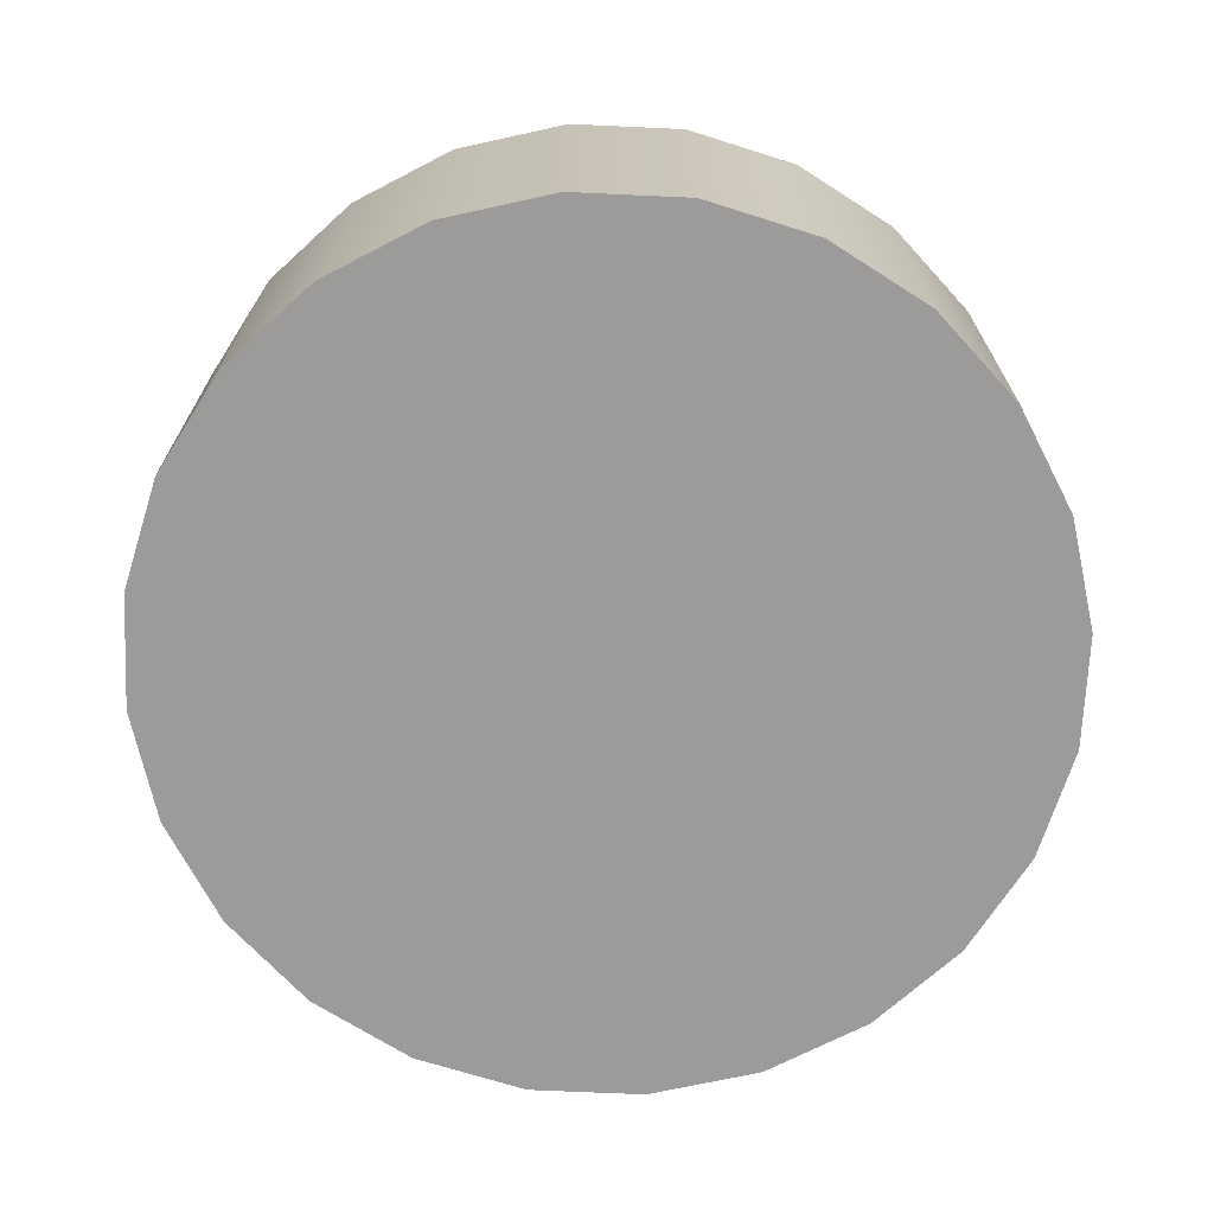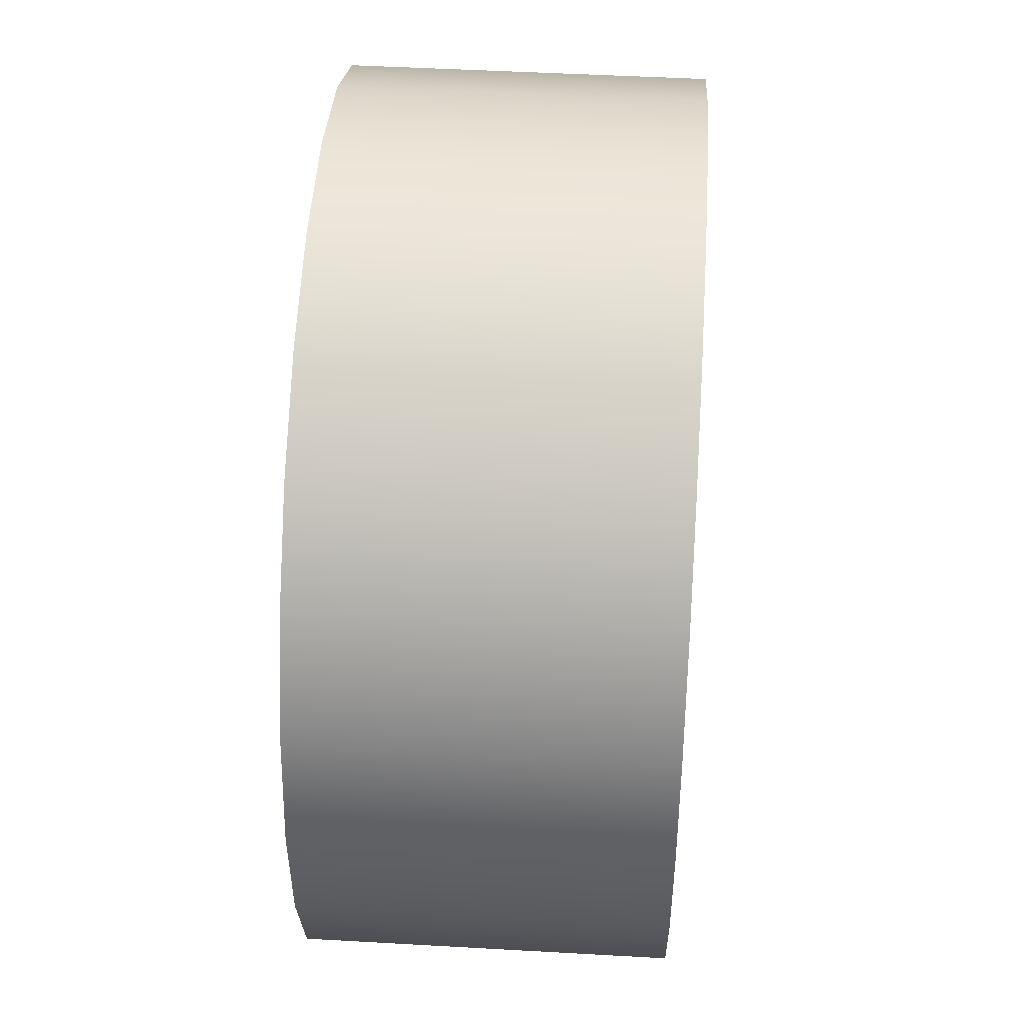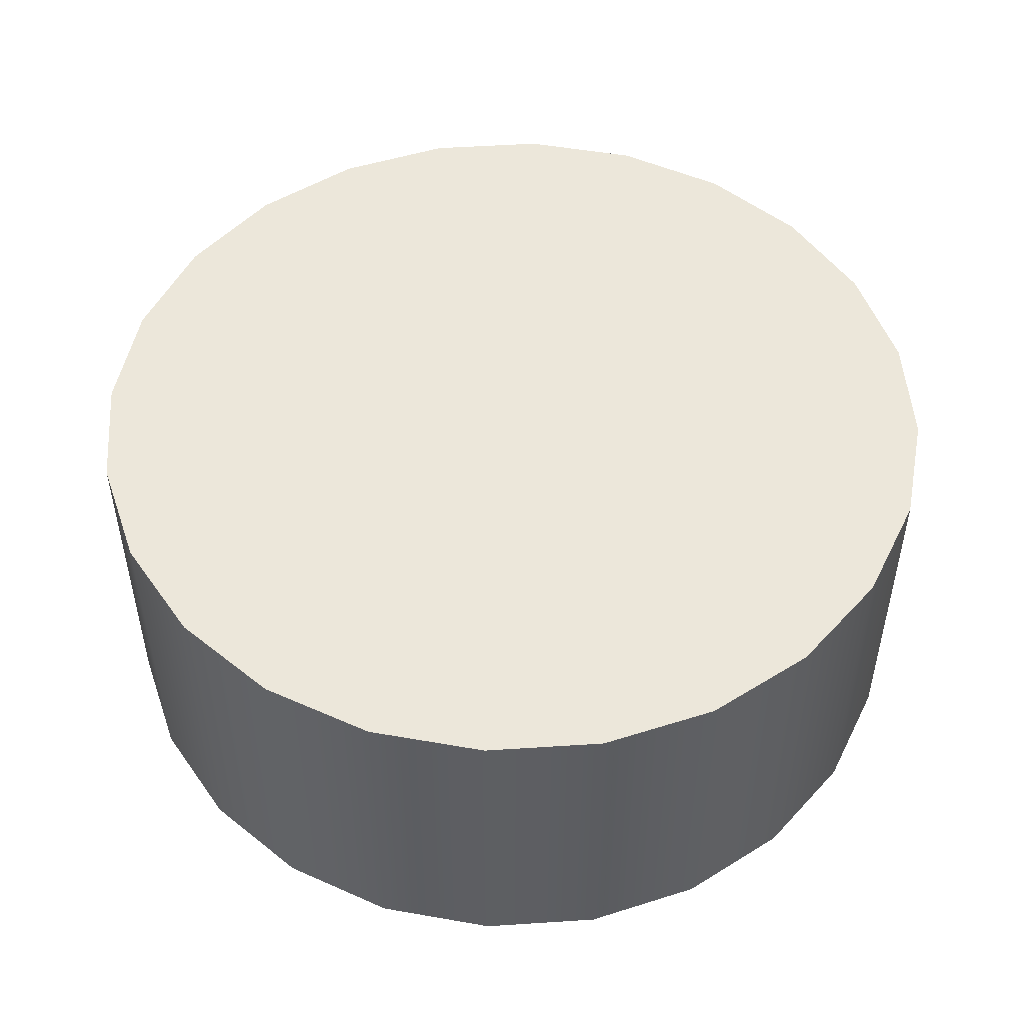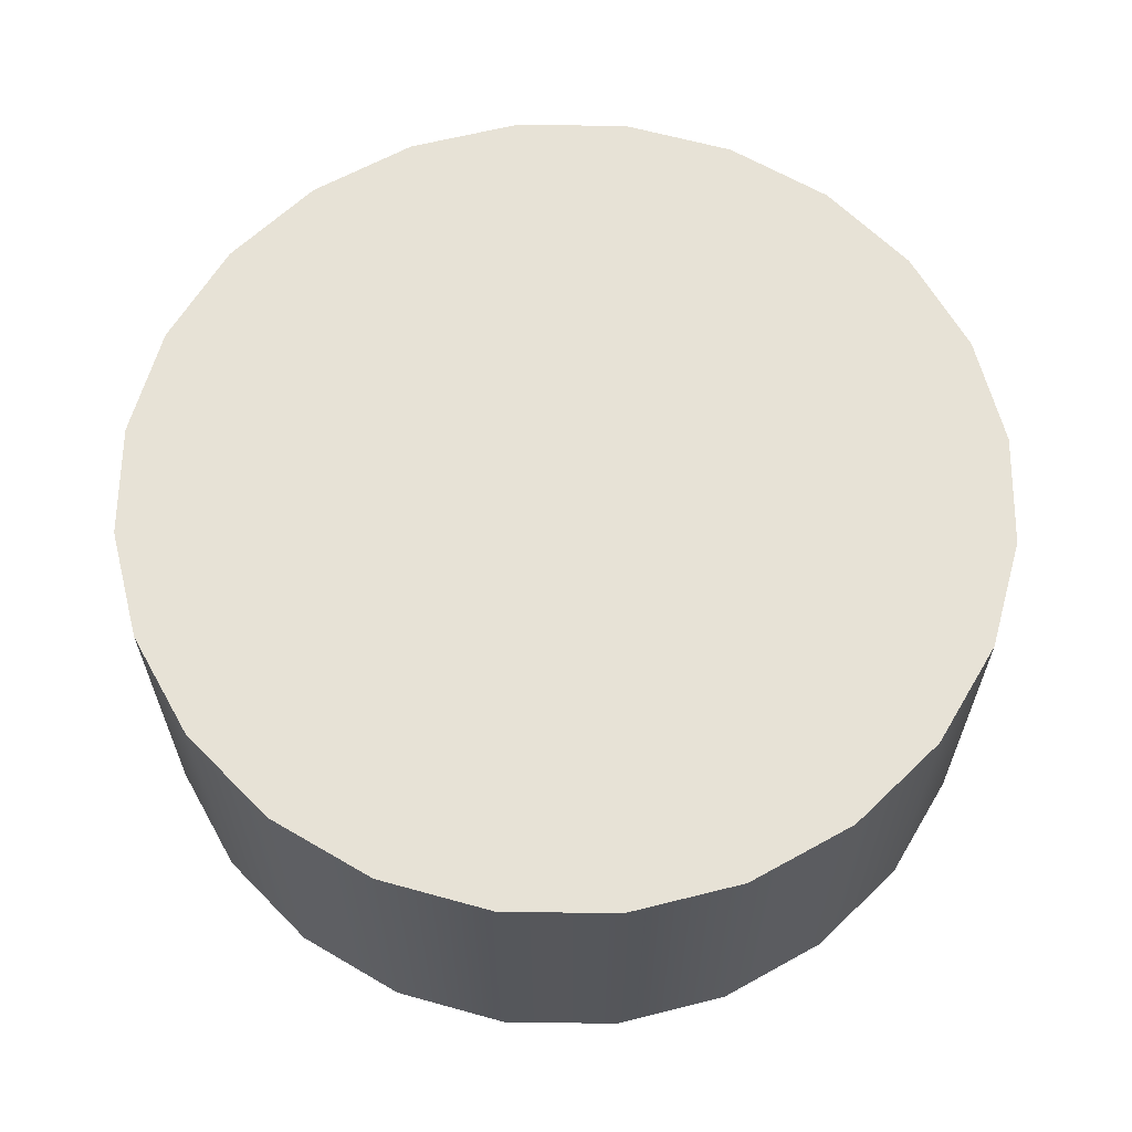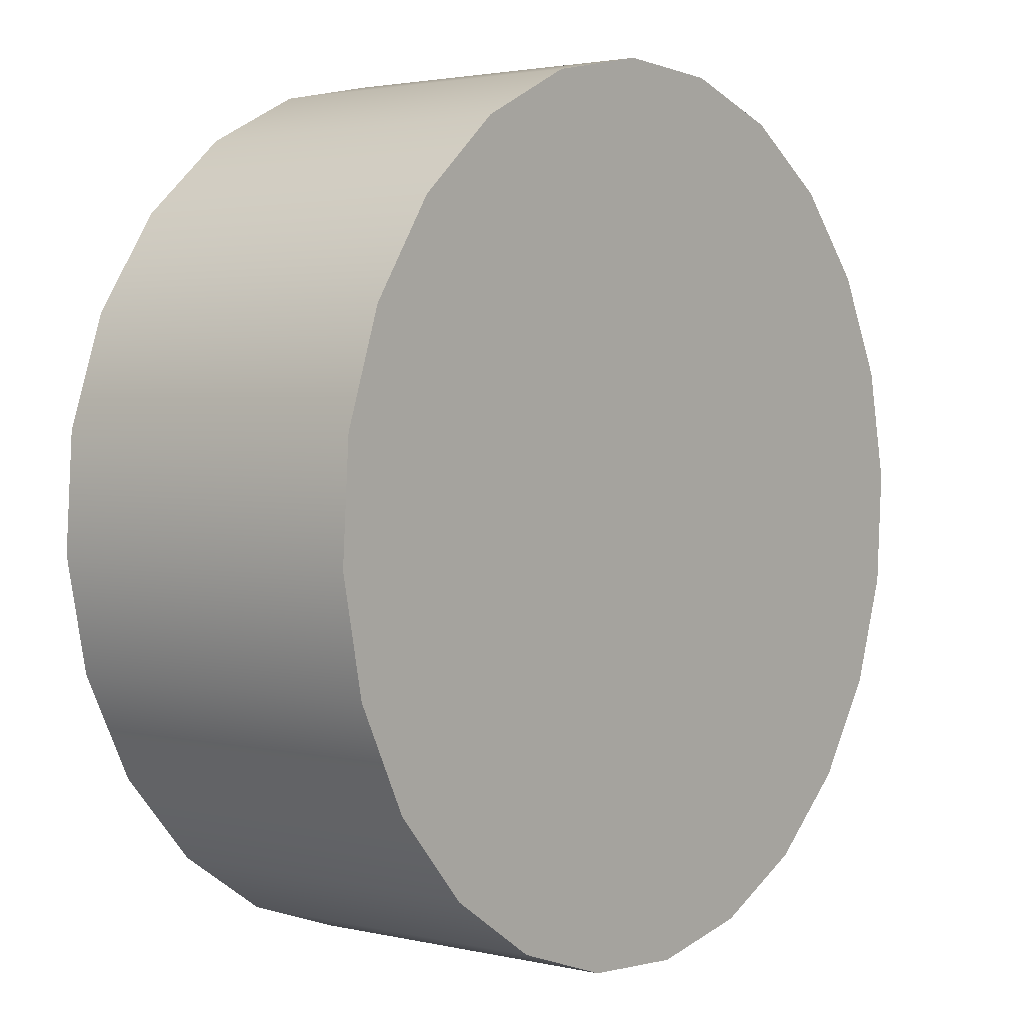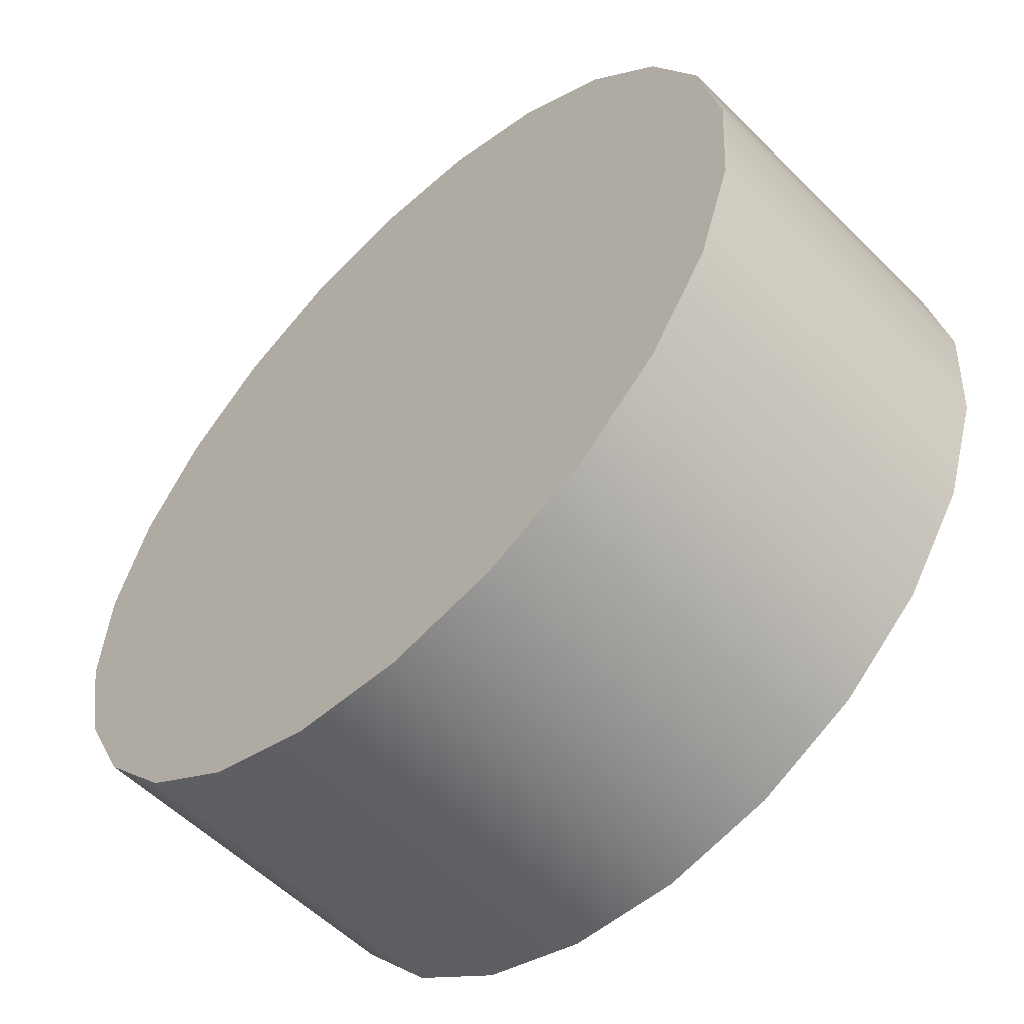
<metadata>
{"format":"obj","ext":"obj","renderer":"f3d","projection":"perspective","resolution":1024,"background":"white","views":[{"elev":-69.9,"azim":8.8,"up":"+Y"},{"elev":46.7,"azim":-86.3,"up":"+Z"},{"elev":50.5,"azim":-127.7,"up":"+Y"},{"elev":62.9,"azim":-47.9,"up":"+Y"},{"elev":2.4,"azim":128.8,"up":"+Z"},{"elev":-56.0,"azim":-135.9,"up":"+Z"}]}
</metadata>
<code>
v -0.2919 0.07852 0.1002
v -0.3029 0.07852 -0.06115
v -0.308 0.07852 0.02025
v -0.2769 0.07852 -0.1384
v -0.308 -0.1667 0.02025
v -0.2919 -0.1667 0.1002
v -0.2557 0.07852 0.1733
v -0.3029 -0.1667 -0.06115
v -0.2738 -0.1667 0.1367
v -0.2557 -0.1667 0.1733
v -0.2317 0.07852 -0.2064
v -0.2899 -0.1667 -0.0998
v -0.2017 -0.1667 0.2345
v -0.2017 0.07852 0.2345
v -0.2769 -0.1667 -0.1384
v -0.2317 -0.1667 -0.2064
v -0.1705 0.07852 -0.2603
v -0.1338 0.07852 0.2796
v -0.1705 -0.1667 -0.2603
v -0.1338 -0.1667 0.2796
v -0.09745 0.07852 -0.2965
v -0.09745 -0.1667 -0.2965
v -0.05653 0.07852 0.3056
v -0.05653 -0.1667 0.3056
v -0.01749 0.07852 -0.3126
v -0.01749 -0.1667 -0.3126
v 0.02487 0.07852 0.3108
v 0.02487 -0.1667 0.3108
v 0.0639 0.07852 -0.3075
v 0.0639 -0.1667 -0.3075
v 0.1048 0.07852 0.2947
v 0.1048 -0.1667 0.2947
v 0.1412 0.07852 -0.2815
v 0.1412 -0.1667 -0.2815
v 0.1779 0.07852 0.2584
v 0.1779 -0.1667 0.2584
v 0.2091 0.07852 -0.2363
v 0.2091 -0.1667 -0.2363
v 0.2391 0.07852 0.2045
v 0.2391 -0.1667 0.2045
v 0.263 0.07852 -0.1751
v 0.2842 -0.1667 0.1366
v 0.263 -0.1667 -0.1751
v 0.2842 0.07852 0.1366
v 0.2993 0.07852 -0.1021
v 0.3103 -0.1667 0.05929
v 0.2993 -0.1667 -0.1021
v 0.3103 0.07852 0.05929
v 0.3154 0.07852 -0.02211
v 0.3127 -0.1667 0.02025
v 0.3154 -0.1667 -0.02211
v -0.0144 0.1412 -0.2848
v -0.01061 0.1967 -0.2446
v -0.006271 0.2426 -0.1937
v -0.001586 0.2769 -0.1344
v 0.003243 0.2981 -0.06933
v 0.008007 0.3052 -0.001225
v 0.0125 0.2981 0.06689
v 0.01652 0.2769 0.1321
v 0.0199 0.2426 0.1914
v 0.02249 0.1967 0.2424
v 0.02416 0.1412 0.2828
g mesh1_mesh1-geometry
f 1 2 3
f 2 1 4
f 3 2 1
f 4 1 2
f 3 5 2
f 1 6 3
f 4 1 7
f 7 1 4
f 2 8 4
f 8 2 5
f 5 3 6
f 6 1 9
f 7 10 1
f 4 7 11
f 11 7 4
f 12 4 8
f 5 6 8
f 9 1 10
f 9 12 6
f 10 7 13
f 11 7 14
f 14 7 11
f 4 15 11
f 15 4 12
f 12 8 6
f 10 16 9
f 15 12 9
f 14 13 7
f 13 16 10
f 11 14 17
f 17 14 11
f 16 11 15
f 16 15 9
f 14 18 13
f 19 16 13
f 17 14 18
f 18 14 17
f 17 11 19
f 16 19 11
f 20 13 18
f 20 19 13
f 17 18 21
f 21 18 17
f 19 22 17
f 18 23 20
f 22 19 20
f 21 18 23
f 23 18 21
f 21 17 22
f 24 20 23
f 24 22 20
f 21 23 25
f 25 23 21
f 22 26 21
f 23 27 24
f 26 22 24
f 25 23 27
f 27 23 25
f 25 21 26
f 28 24 27
f 28 26 24
f 25 27 29
f 29 27 25
f 26 30 25
f 27 31 28
f 30 26 28
f 29 27 31
f 31 27 29
f 29 25 30
f 32 28 31
f 32 30 28
f 29 31 33
f 33 31 29
f 30 34 29
f 31 35 32
f 34 30 32
f 33 31 35
f 35 31 33
f 33 29 34
f 36 32 35
f 36 34 32
f 33 35 37
f 37 35 33
f 34 38 33
f 35 39 36
f 38 34 36
f 37 35 39
f 39 35 37
f 37 33 38
f 40 36 39
f 40 38 36
f 37 39 41
f 41 39 37
f 37 38 41
f 40 39 42
f 43 38 40
f 41 39 44
f 44 39 41
f 43 41 38
f 44 42 39
f 42 43 40
f 41 44 45
f 45 44 41
f 41 43 45
f 42 44 46
f 47 43 42
f 45 44 48
f 48 44 45
f 47 45 43
f 48 46 44
f 46 47 42
f 45 48 49
f 49 48 45
f 45 47 49
f 46 48 50
f 51 47 46
f 49 50 48
f 51 49 47
f 50 51 46
f 51 50 49
g mesh1_mesh1-geometry
f 2 5 3
f 3 6 1
f 4 8 2
f 5 2 8
f 6 3 5
f 9 1 6
f 1 10 7
f 8 4 12
f 8 6 5
f 10 1 9
f 6 12 9
f 13 7 10
f 11 15 4
f 12 4 15
f 6 8 12
f 9 16 10
f 9 12 15
f 7 13 14
f 10 16 13
f 15 11 16
f 9 15 16
f 13 18 14
f 13 16 19
f 19 11 17
f 11 19 16
f 18 13 20
f 13 19 20
f 17 22 19
f 20 23 18
f 20 19 22
f 22 17 21
f 23 20 24
f 20 22 24
f 21 26 22
f 24 27 23
f 24 22 26
f 26 21 25
f 27 24 28
f 24 26 28
f 25 30 26
f 28 31 27
f 28 26 30
f 30 25 29
f 31 28 32
f 28 30 32
f 29 34 30
f 32 35 31
f 32 30 34
f 34 29 33
f 35 32 36
f 32 34 36
f 33 38 34
f 36 39 35
f 36 34 38
f 38 33 37
f 39 36 40
f 36 38 40
f 41 38 37
f 42 39 40
f 40 38 43
f 38 41 43
f 39 42 44
f 40 43 42
f 45 43 41
f 46 44 42
f 42 43 47
f 43 45 47
f 44 46 48
f 42 47 46
f 49 47 45
f 50 48 46
f 46 47 51
f 48 50 49
f 47 49 51
f 46 51 50
f 49 50 51
g mesh2_mesh2-geometry
l 25 52
l 52 53
l 53 54
l 54 55
l 55 56
l 56 57
l 57 58
l 58 59
l 59 60
l 60 61
l 61 62
l 62 27

</code>
